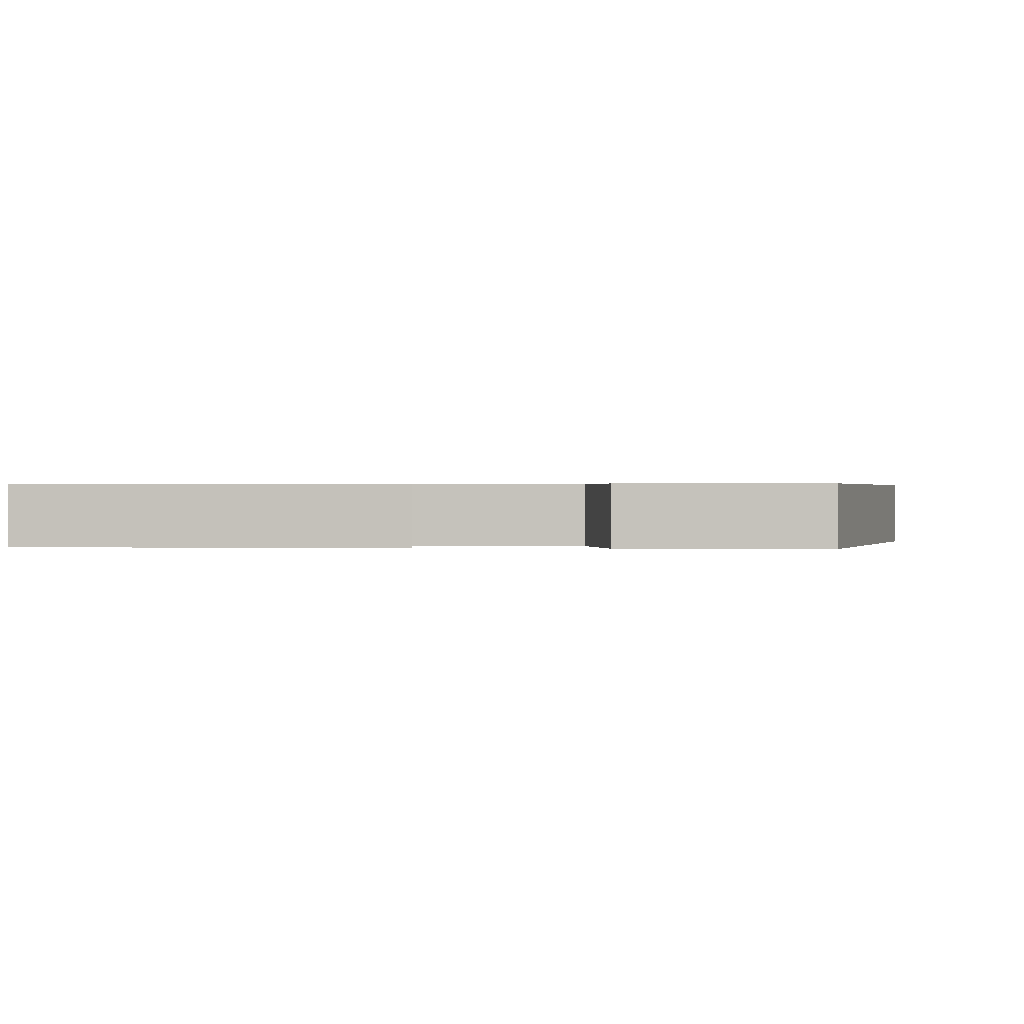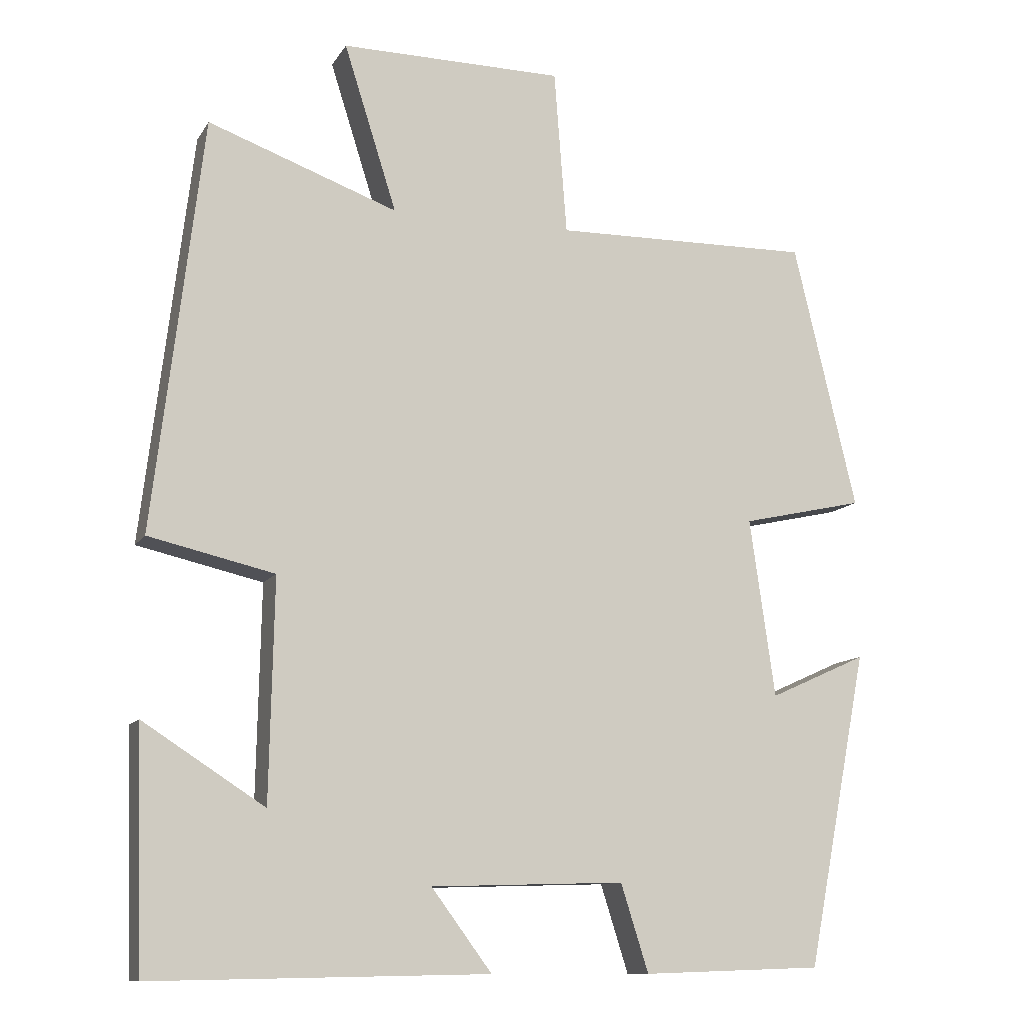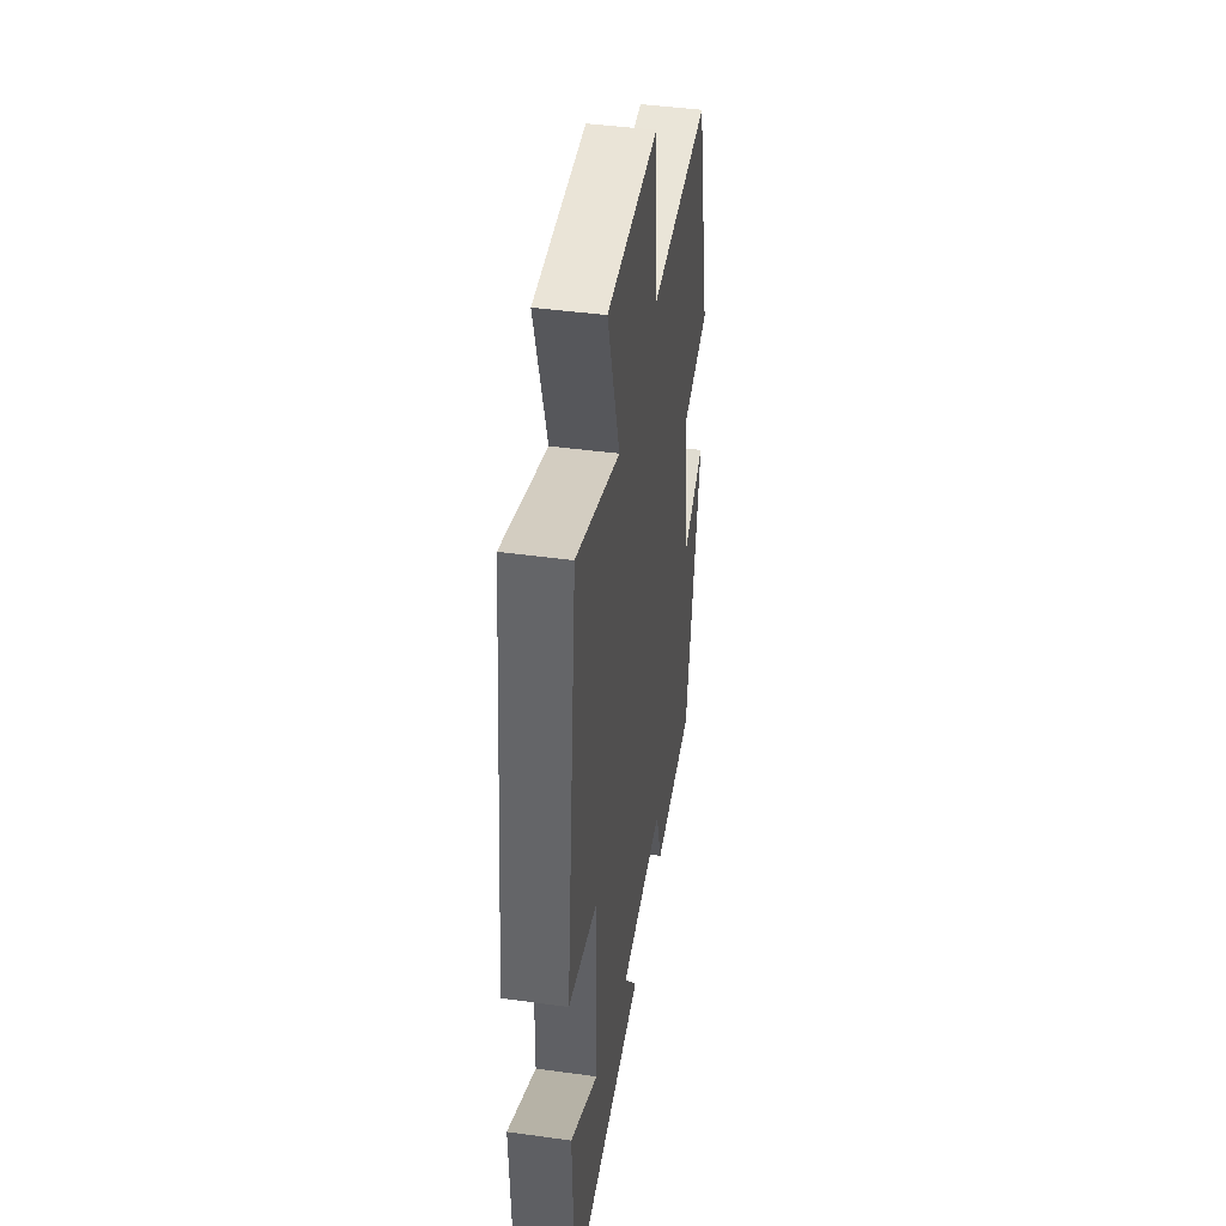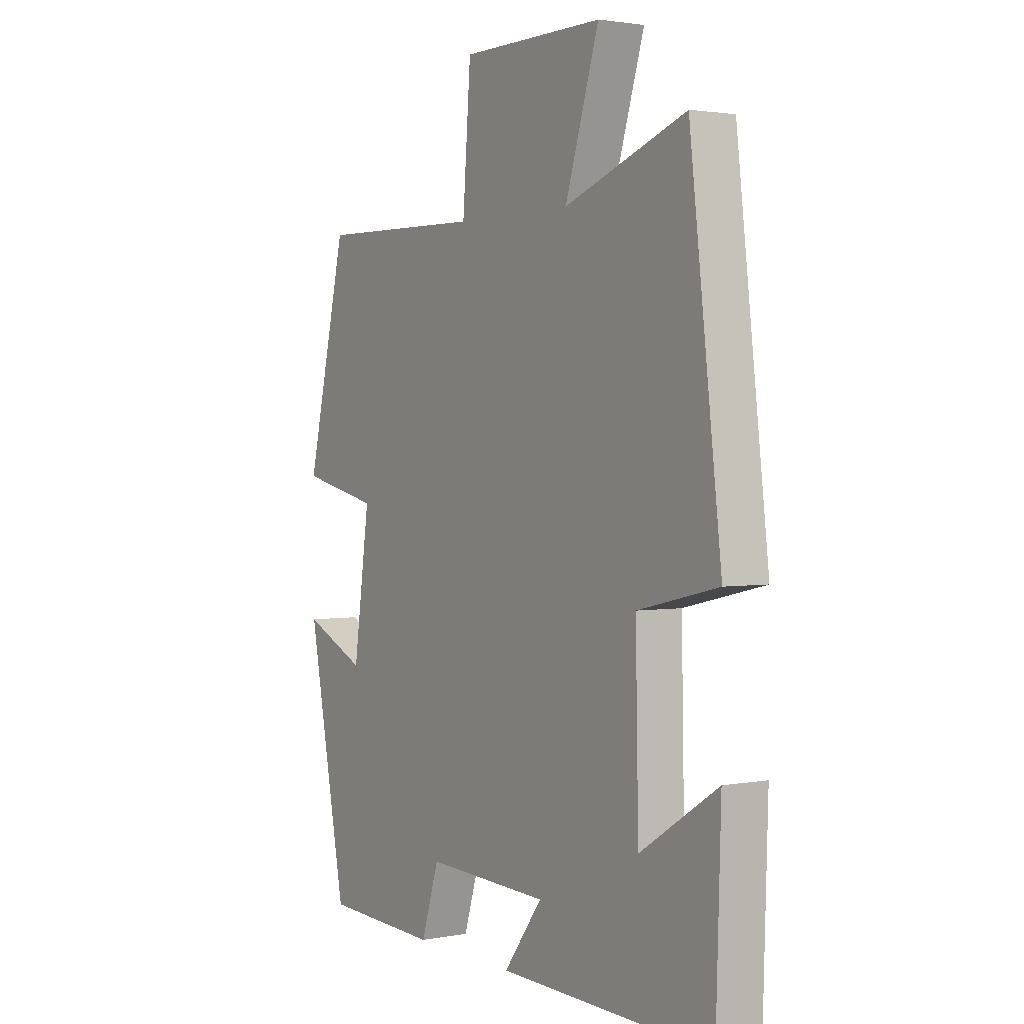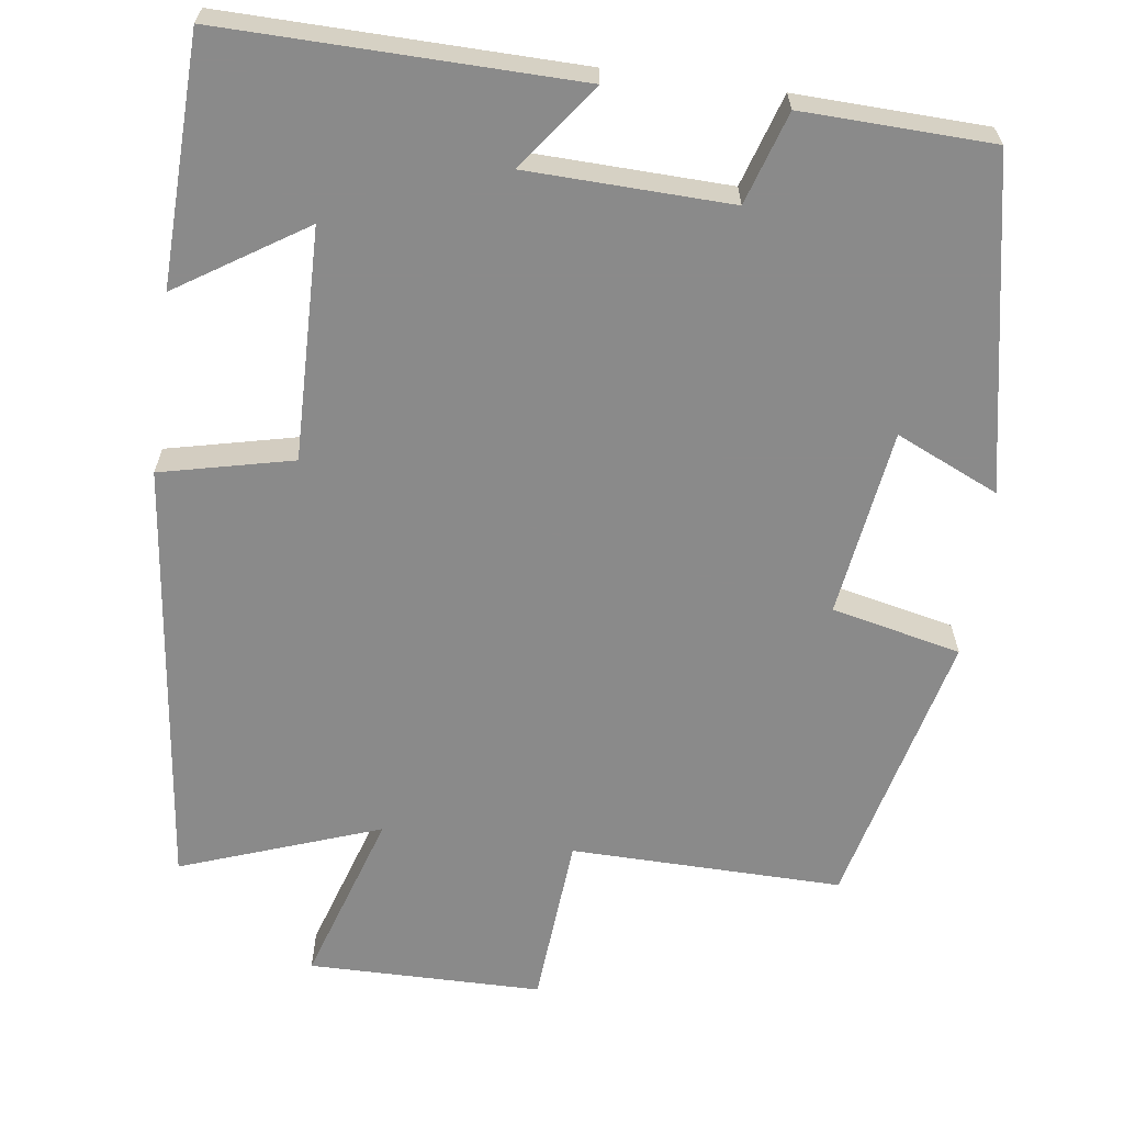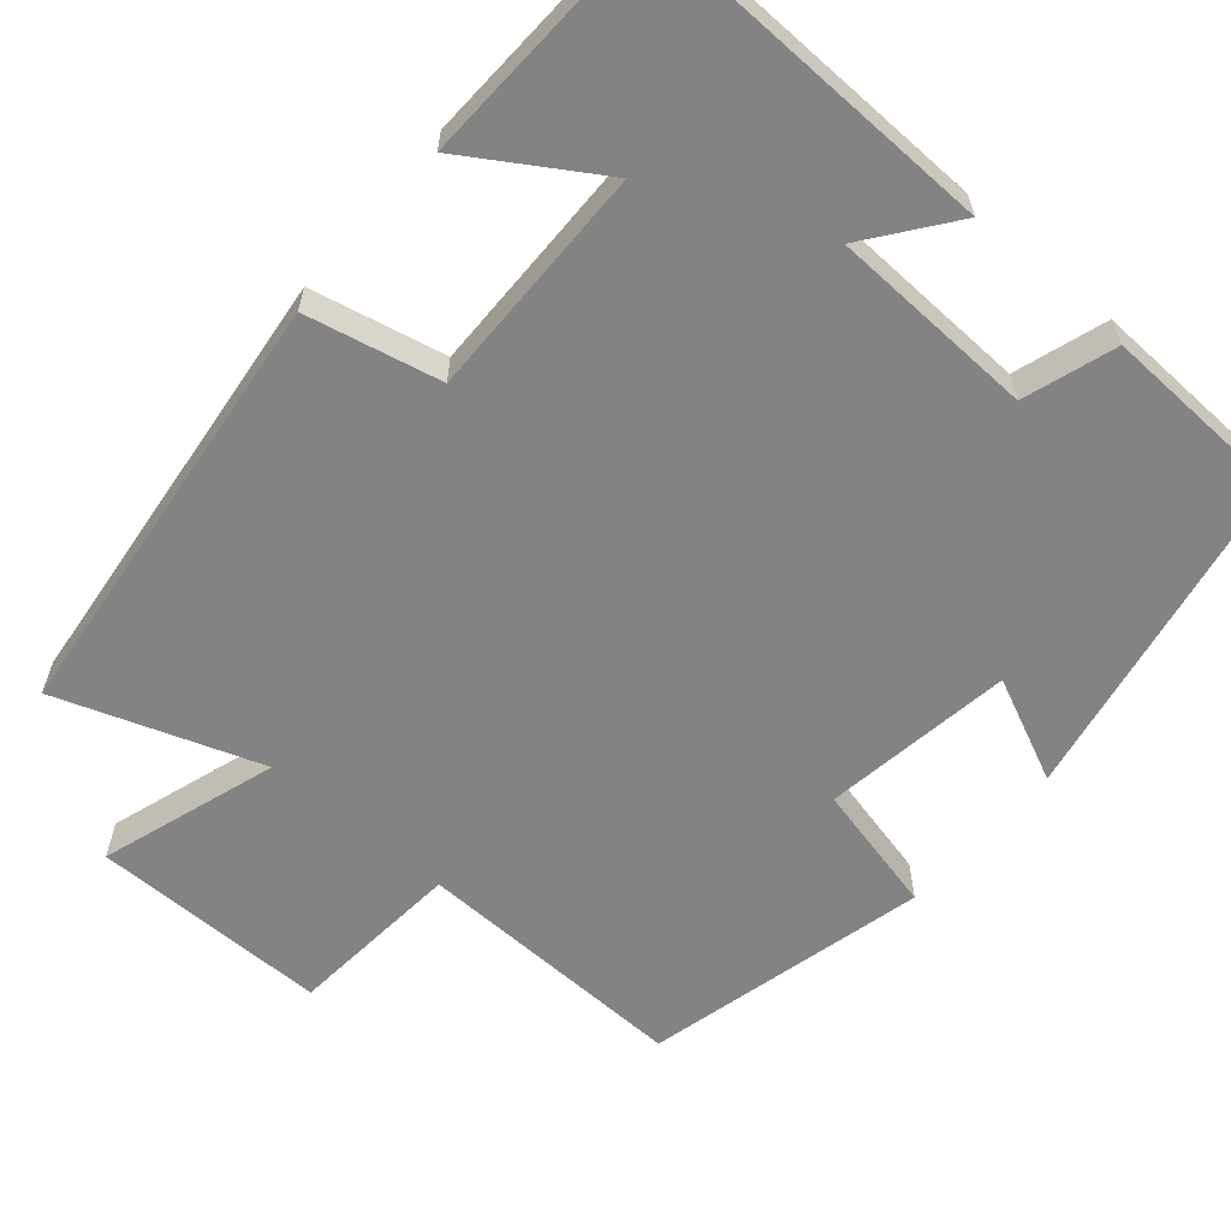
<metadata>
{"format":"obj","ext":"obj","renderer":"f3d","projection":"perspective","resolution":1024,"background":"white","views":[{"elev":0.4,"azim":-173.5,"up":"+Y"},{"elev":-11.2,"azim":160.2,"up":"+Z"},{"elev":44.0,"azim":99.1,"up":"+Z"},{"elev":2.1,"azim":57.1,"up":"+Z"},{"elev":-63.6,"azim":172.3,"up":"+Y"},{"elev":-61.2,"azim":139.0,"up":"+Y"}]}
</metadata>
<code>
v -0.418 0.07 -0.492
v -0.5 0.07 -0.07
v -0.369 0.07 -0.129
v -0.335 0.07 0.111
v -0.5 0.07 0.148
v -0.415 0.07 0.506
v -0.067 0.07 0.5
v -0.05 0.07 0.722
v 0.25 0.07 0.724
v 0.179 0.07 0.5
v 0.434 0.07 0.592
v 0.5 0.07 0.038
v 0.331 0.07 -0.001
v 0.337 0.07 -0.297
v 0.5 0.07 -0.192
v 0.49 0.07 -0.508
v 0.04 0.07 -0.5
v 0.121 0.07 -0.391
v -0.139 0.07 -0.383
v -0.176 0.07 -0.5
v -0.418 0 -0.492
v -0.5 0 -0.07
v -0.369 0 -0.129
v -0.335 0 0.111
v -0.5 0 0.148
v -0.415 0 0.506
v -0.067 0 0.5
v -0.05 0 0.722
v 0.25 0 0.724
v 0.179 0 0.5
v 0.434 0 0.592
v 0.5 0 0.038
v 0.331 0 -0.001
v 0.337 0 -0.297
v 0.5 0 -0.192
v 0.49 0 -0.508
v 0.04 0 -0.5
v 0.121 0 -0.391
v -0.139 0 -0.383
v -0.176 0 -0.5
f 1 2 3
f 20 1 3
f 19 20 3
f 18 19 3 4
f 16 17 18
f 16 18 4
f 14 15 16
f 14 16 4
f 13 14 4
f 13 4 5
f 12 13 5
f 11 12 5
f 10 11 5
f 7 8 9 10
f 7 10 5
f 5 6 7
f 23 22 21
f 23 21 40
f 23 40 39
f 24 23 39 38
f 38 37 36
f 24 38 36
f 36 35 34
f 24 36 34
f 24 34 33
f 25 24 33
f 25 33 32
f 25 32 31
f 25 31 30
f 30 29 28 27
f 25 30 27
f 27 26 25
f 1 21 22 2
f 2 22 23 3
f 3 23 24 4
f 4 24 25 5
f 5 25 26 6
f 6 26 27 7
f 7 27 28 8
f 8 28 29 9
f 9 29 30 10
f 10 30 31 11
f 11 31 32 12
f 12 32 33 13
f 13 33 34 14
f 14 34 35 15
f 15 35 36 16
f 16 36 37 17
f 17 37 38 18
f 18 38 39 19
f 19 39 40 20
f 20 40 21 1

</code>
